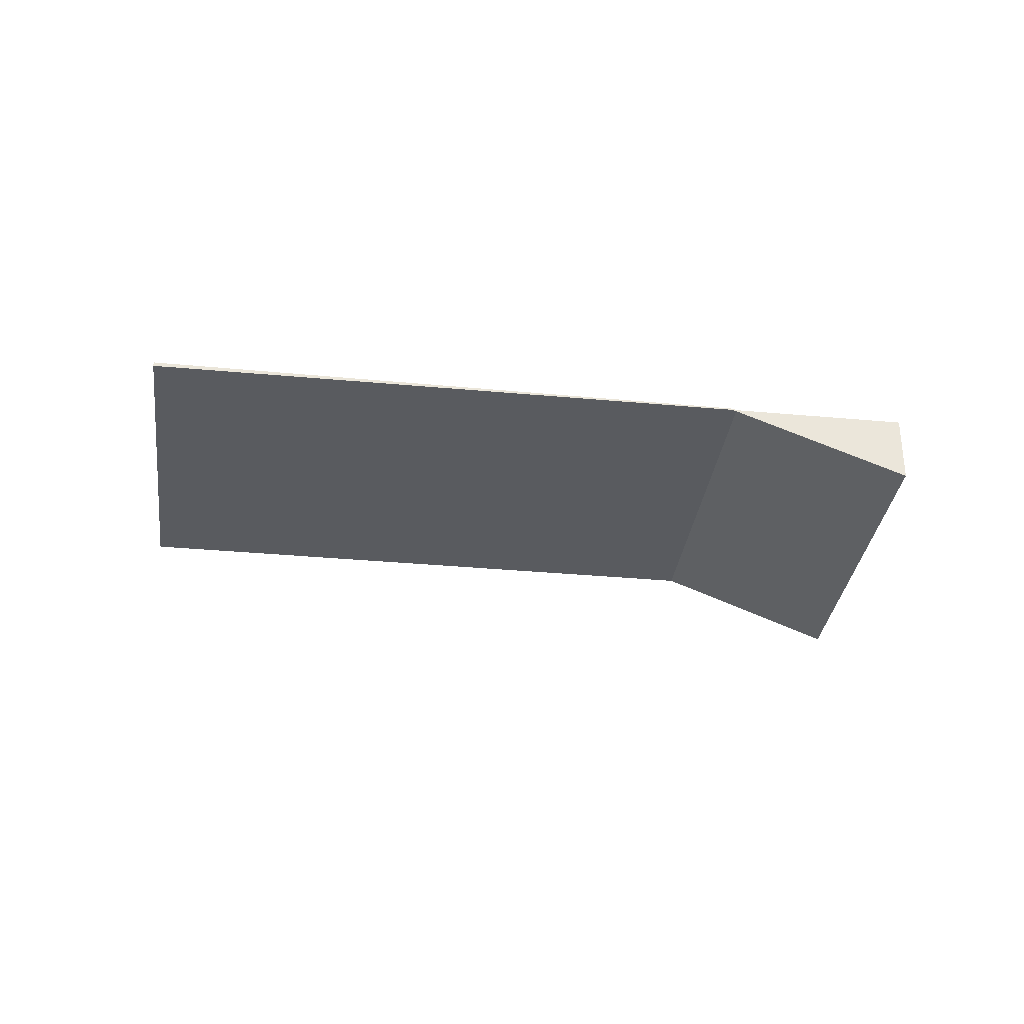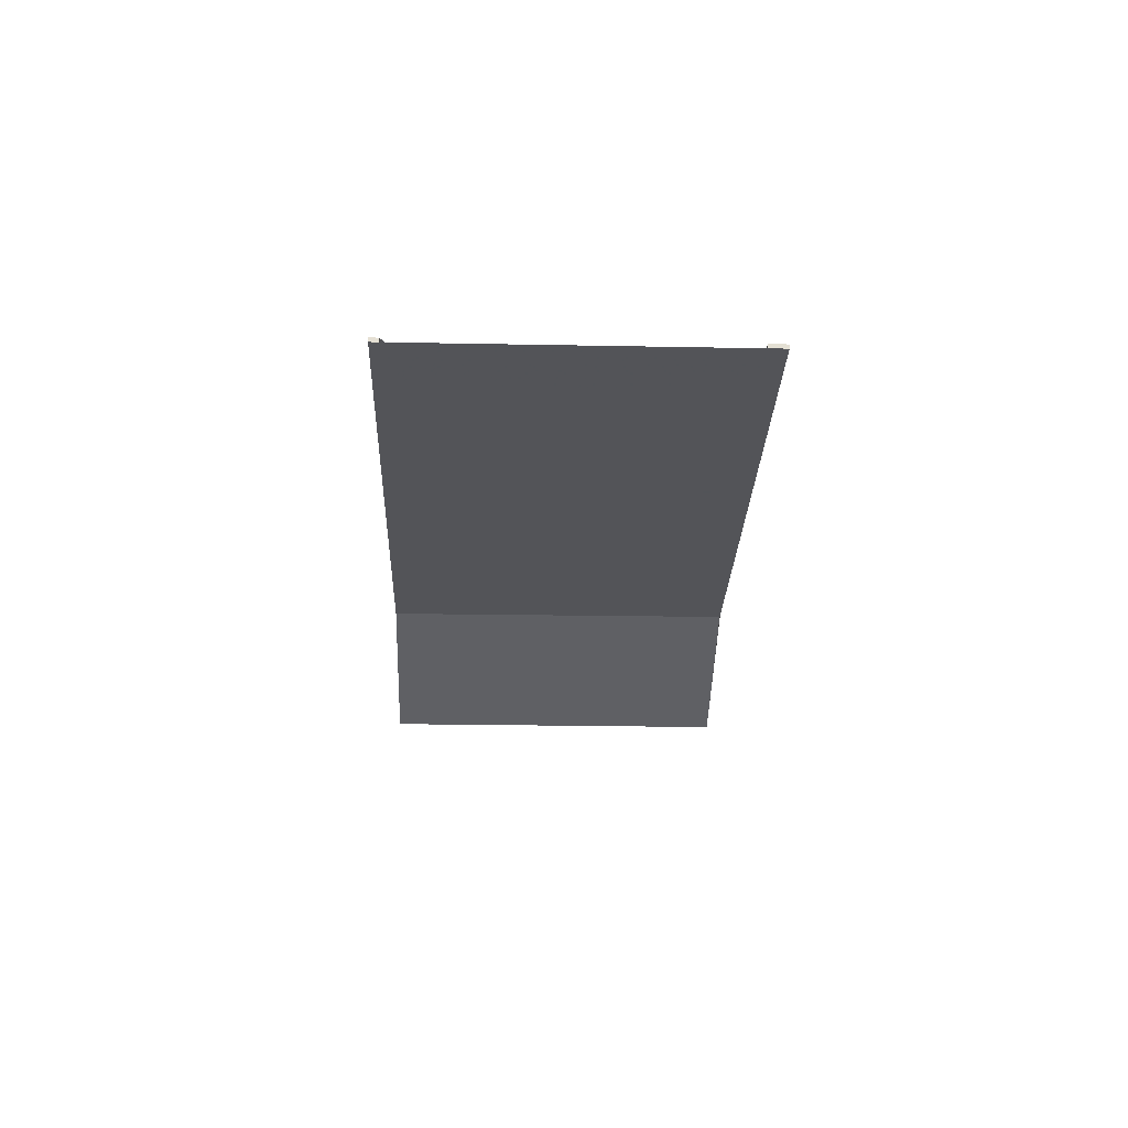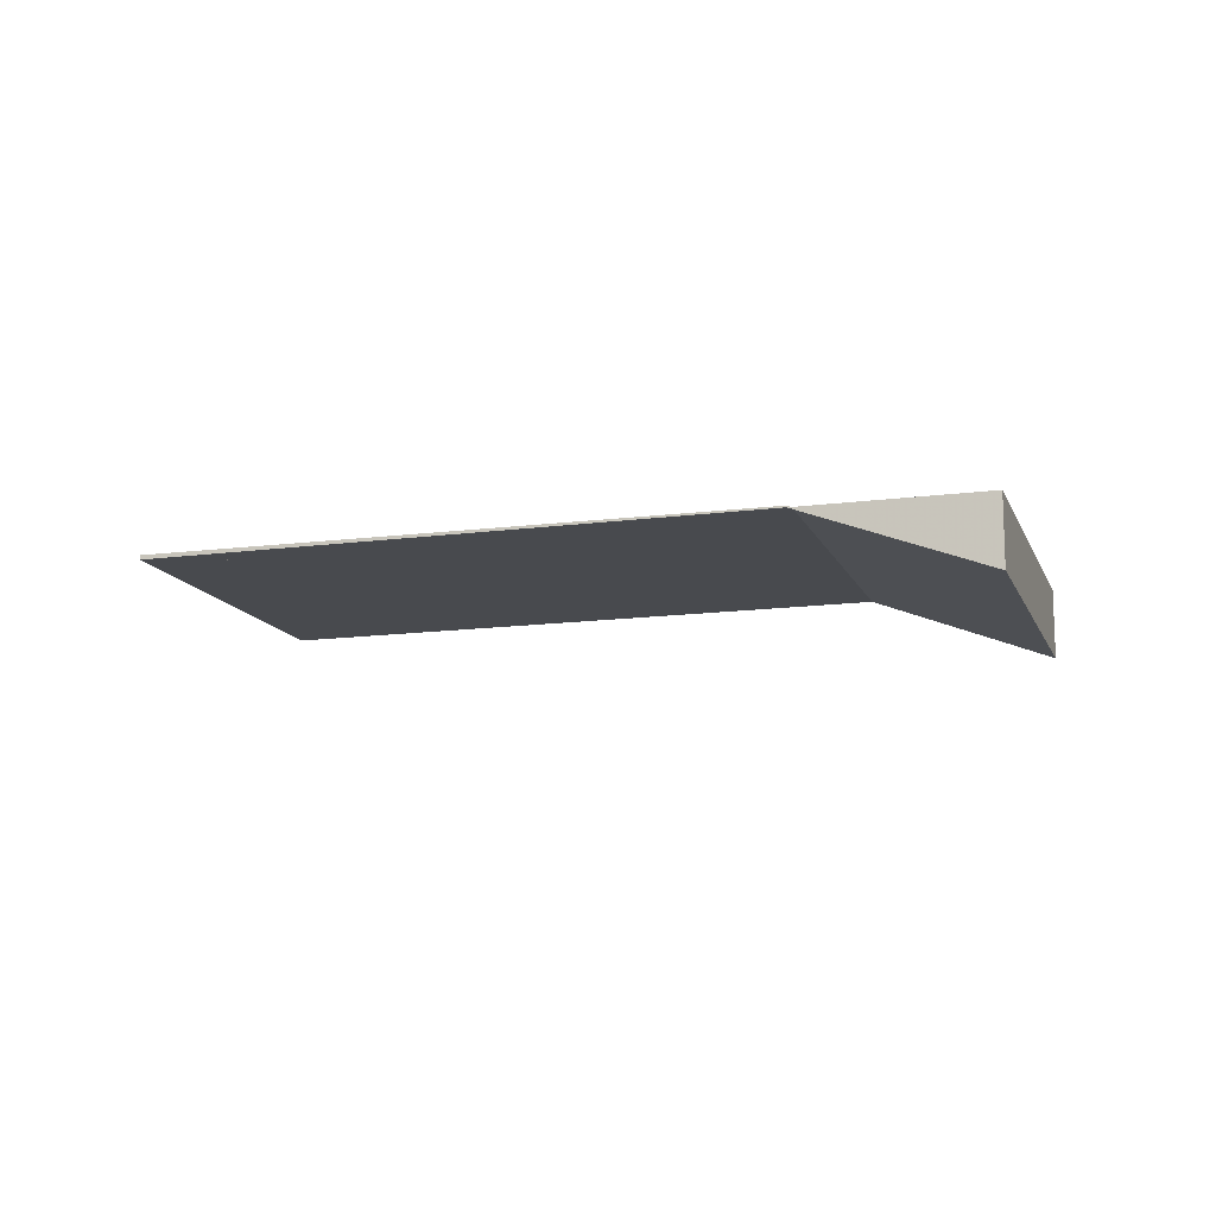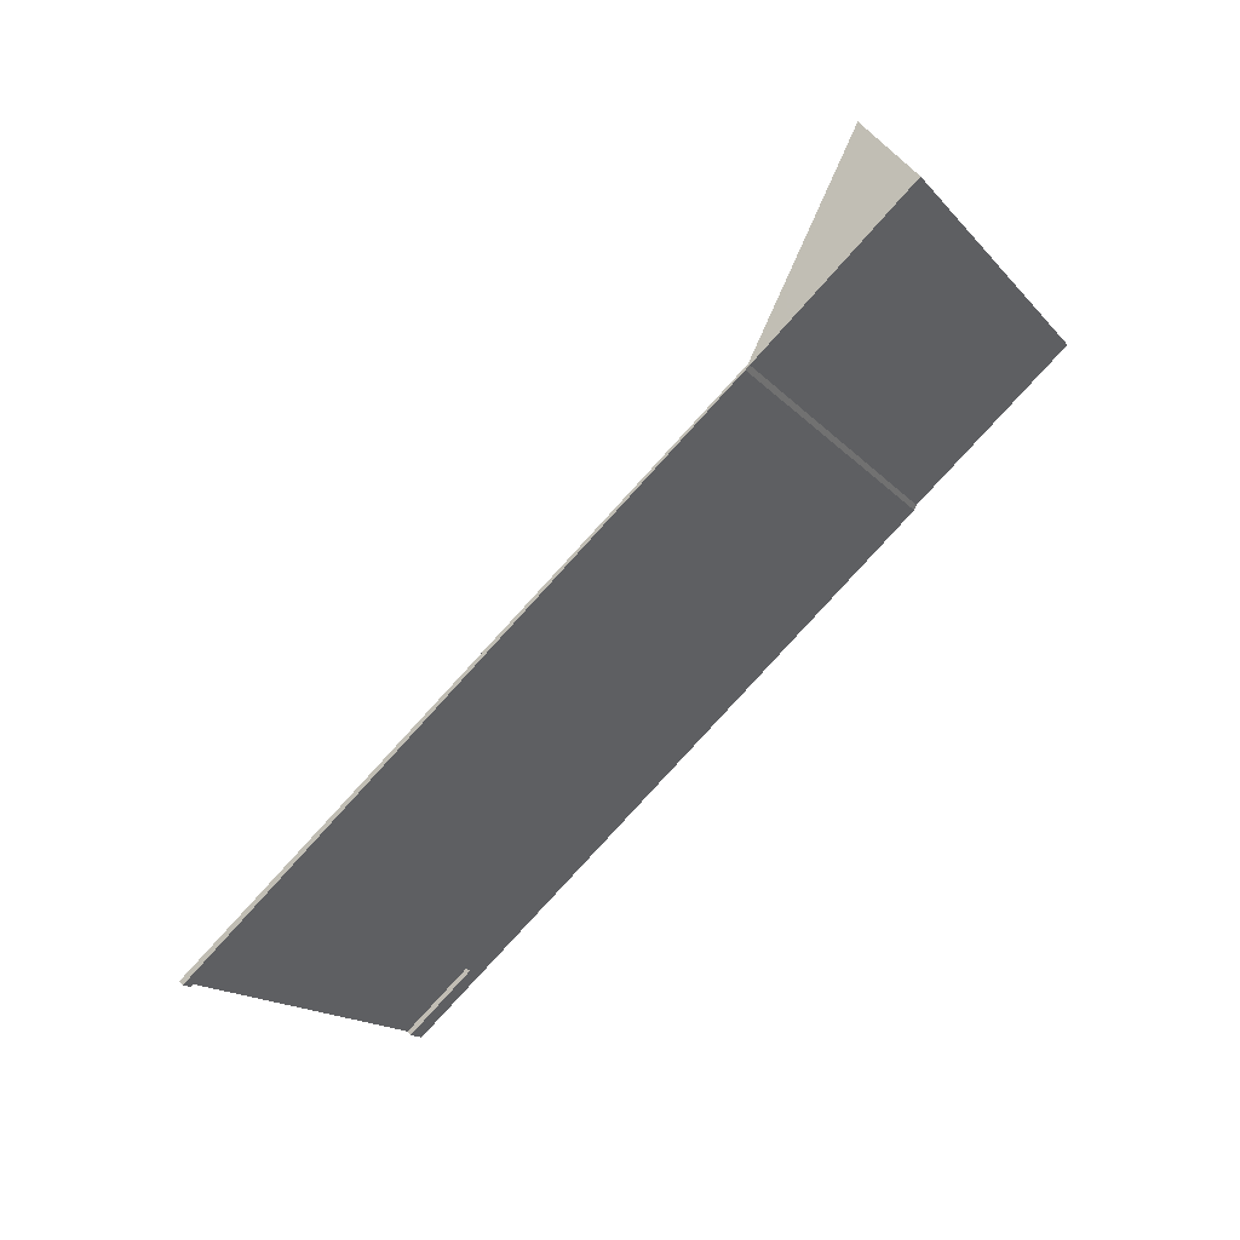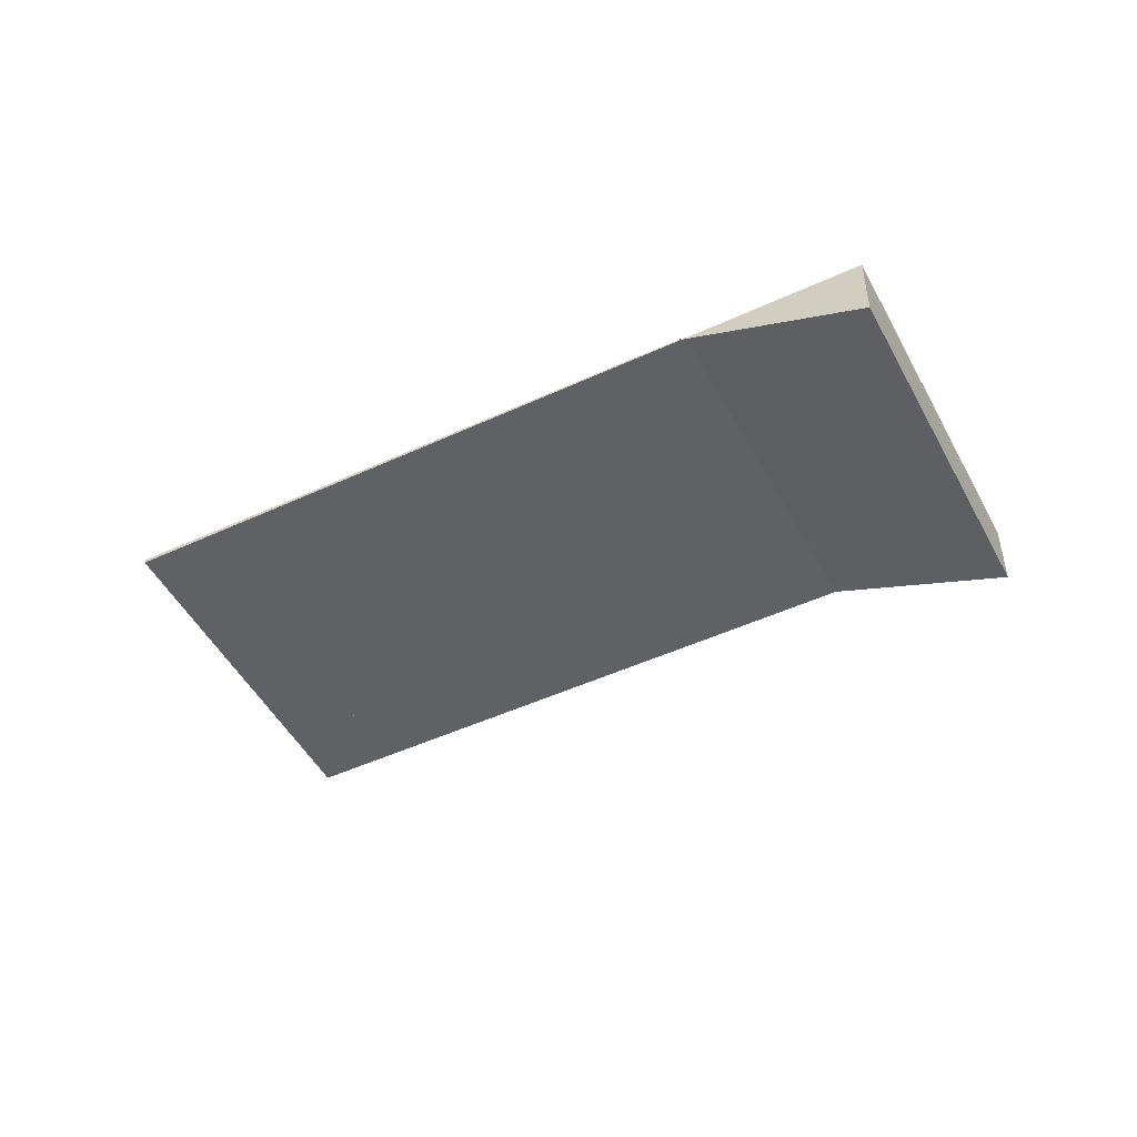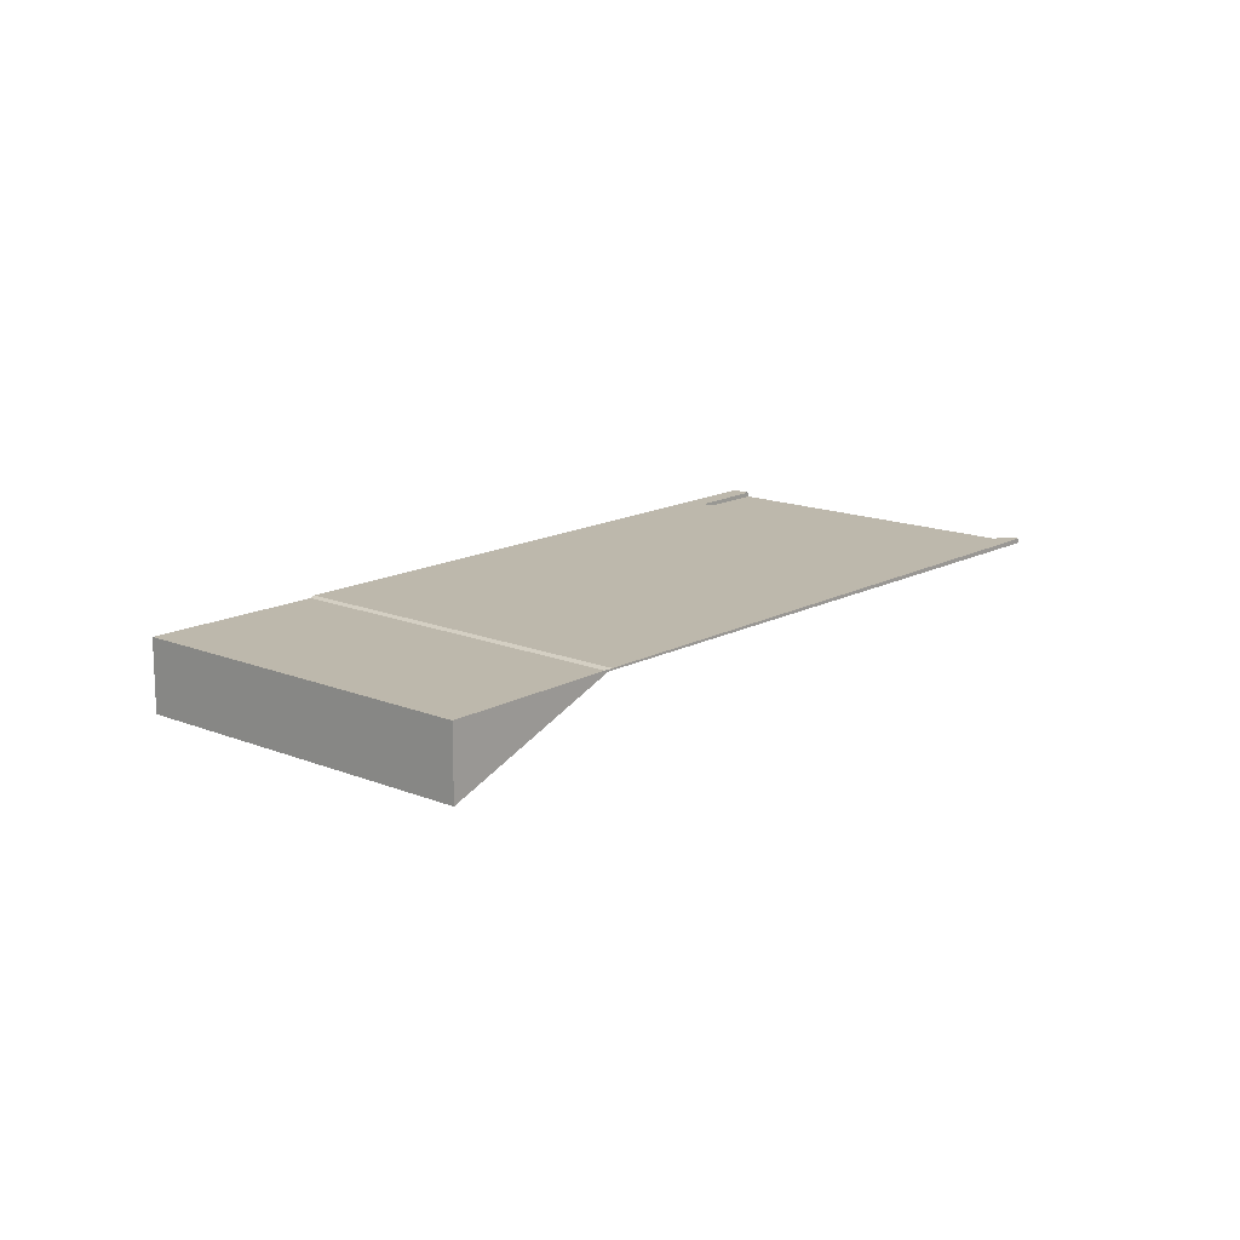
<metadata>
{"format":"obj","ext":"obj","renderer":"f3d","projection":"perspective","resolution":1024,"background":"white","views":[{"elev":-32.4,"azim":24.8,"up":"+Z"},{"elev":-23.4,"azim":-59.6,"up":"+Z"},{"elev":-13.3,"azim":49.1,"up":"+Z"},{"elev":54.0,"azim":-37.1,"up":"+Y"},{"elev":-48.8,"azim":59.4,"up":"+Z"},{"elev":14.8,"azim":163.5,"up":"+Z"}]}
</metadata>
<code>
v -2145 -257.2 0.06898
v -2145 -256.9 0.06908
v -2144 -256.3 0.06373
v -2146 -251.9 0.06551
v -2147 -252.5 0.07085
v -2148 -252.4 0.07092
v -2134 -250.5 -1.084
v -2137 -245.7 -1.079
v -2139 -247.2 0.02824
v -2136 -252.1 0.02642
v -2136 -252.1 0.02642
v -2139 -247.2 0.02824
v -2145 -256.9 0.06908
v -2145 -257.2 0.06898
v -2145 -257.2 0
v -2145 -256.9 1.388e-17
v -2144 -256.3 0.06373
v -2145 -256.9 0.06908
v -2145 -256.9 1.388e-17
v -2144 -256.3 1.388e-17
v -2146 -251.9 0.06551
v -2144 -256.3 0.06373
v -2144 -256.3 1.388e-17
v -2146 -251.9 0
v -2147 -252.5 0.07085
v -2146 -251.9 0.06551
v -2146 -251.9 0
v -2147 -252.5 1.388e-17
v -2148 -252.4 0.07092
v -2147 -252.5 0.07085
v -2147 -252.5 1.388e-17
v -2148 -252.4 0
v -2139 -247.2 0.02824
v -2148 -252.4 0.07092
v -2148 -252.4 0
v -2139 -247.2 0
v -2136 -252.1 0.02642
v -2134 -250.5 -1.084
v -2134 -250.5 2.22e-16
v -2136 -252.1 0
v -2134 -250.5 -1.084
v -2137 -245.7 -1.079
v -2137 -245.7 2.22e-16
v -2134 -250.5 2.22e-16
v -2145 -257.2 0.06898
v -2136 -252.1 0.02642
v -2136 -252.1 0
v -2145 -257.2 0
v -2137 -245.7 -1.079
v -2139 -247.2 0.02824
v -2139 -247.2 0
v -2137 -245.7 2.22e-16
v -2134 -250.5 0
v -2145 -257.2 0
v -2145 -256.9 0
v -2144 -256.3 0
v -2146 -251.9 0
v -2147 -252.5 0
v -2148 -252.4 0
v -2137 -245.7 0
f 10 1 2 3 4 5 6 9
f 12 8 7 11
f 14 15 16 13
f 18 19 20 17
f 22 23 24 21
f 26 27 28 25
f 30 31 32 29
f 34 35 36 33
f 38 39 40 37
f 42 43 44 41
f 46 47 48 45
f 50 51 52 49
f 54 55 56 57 58 59 60 53

</code>
